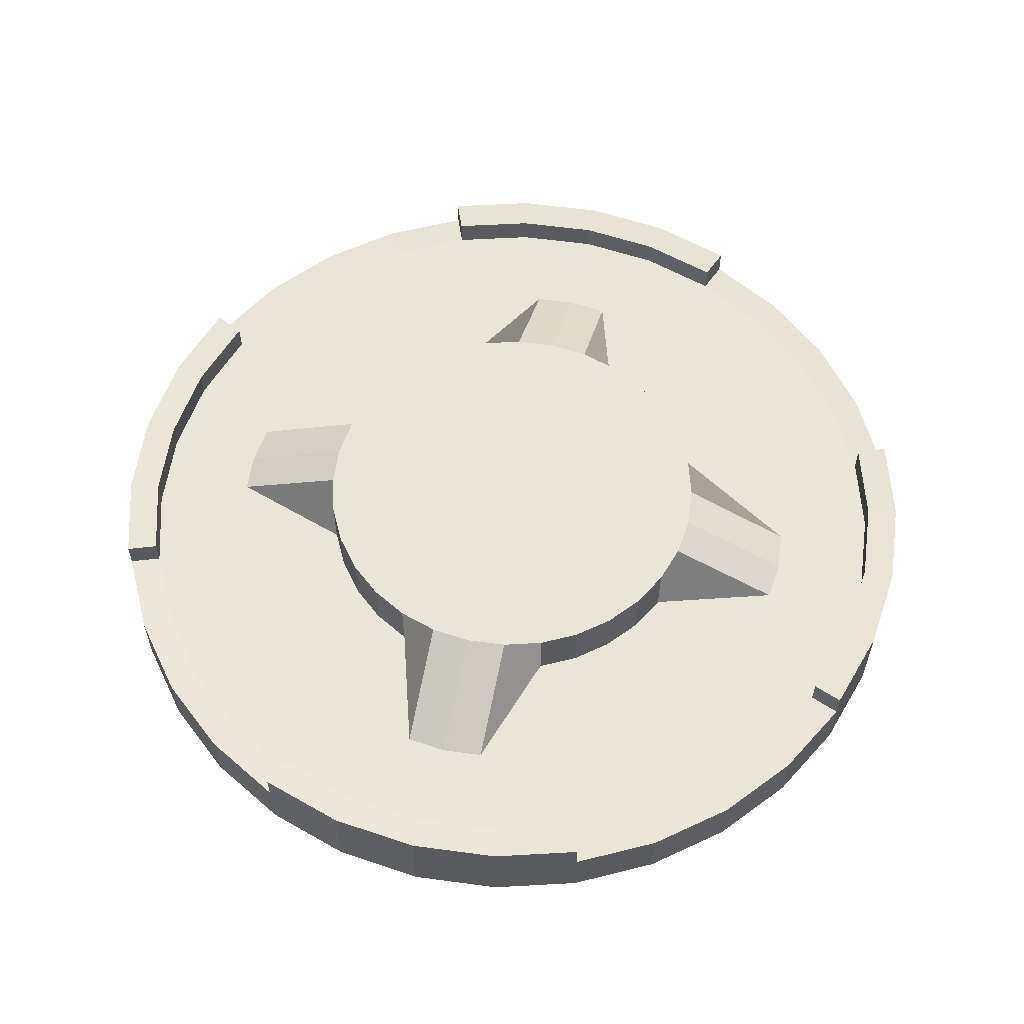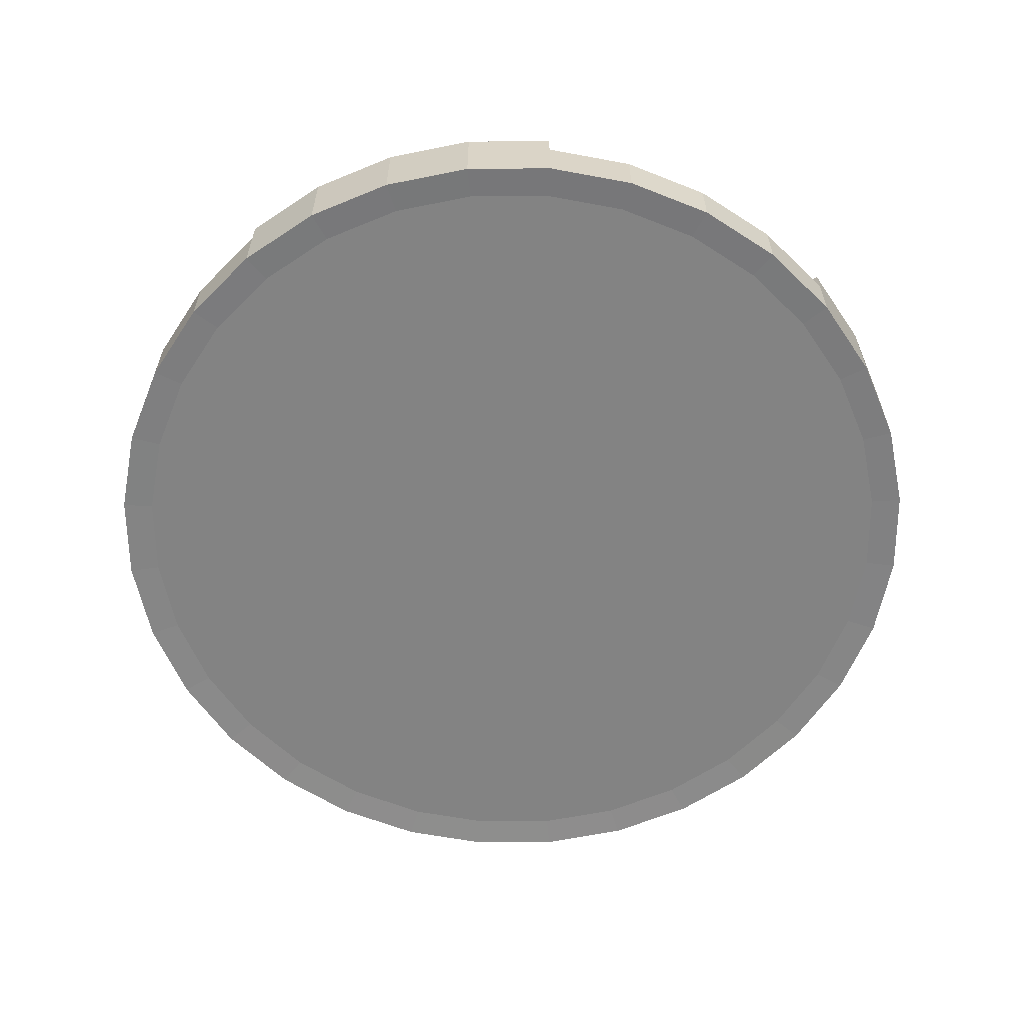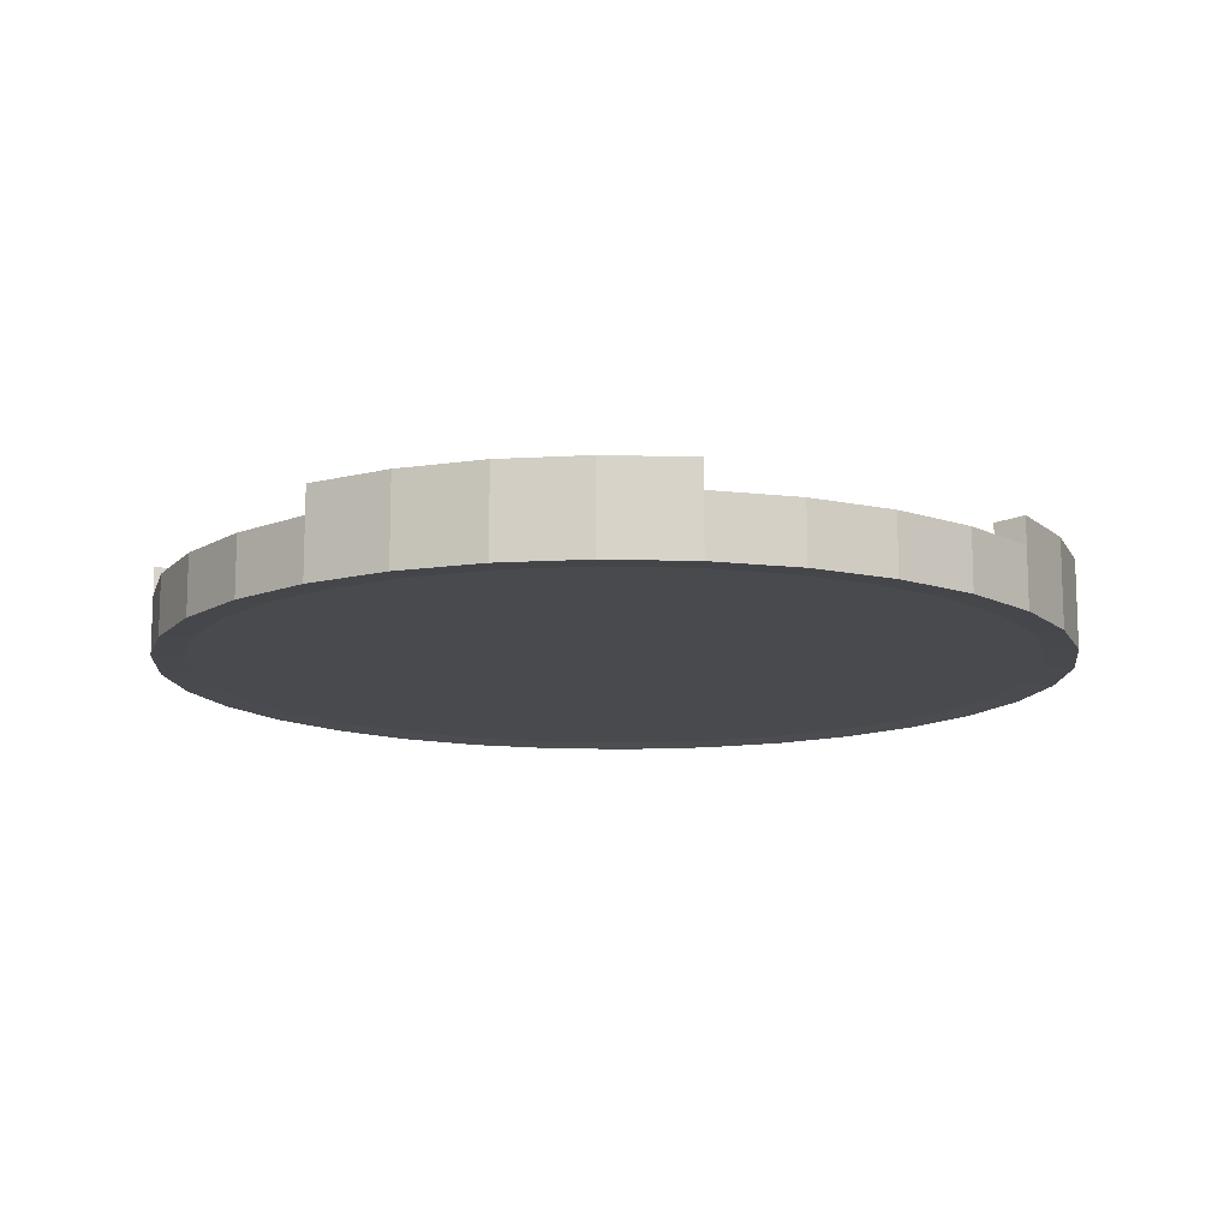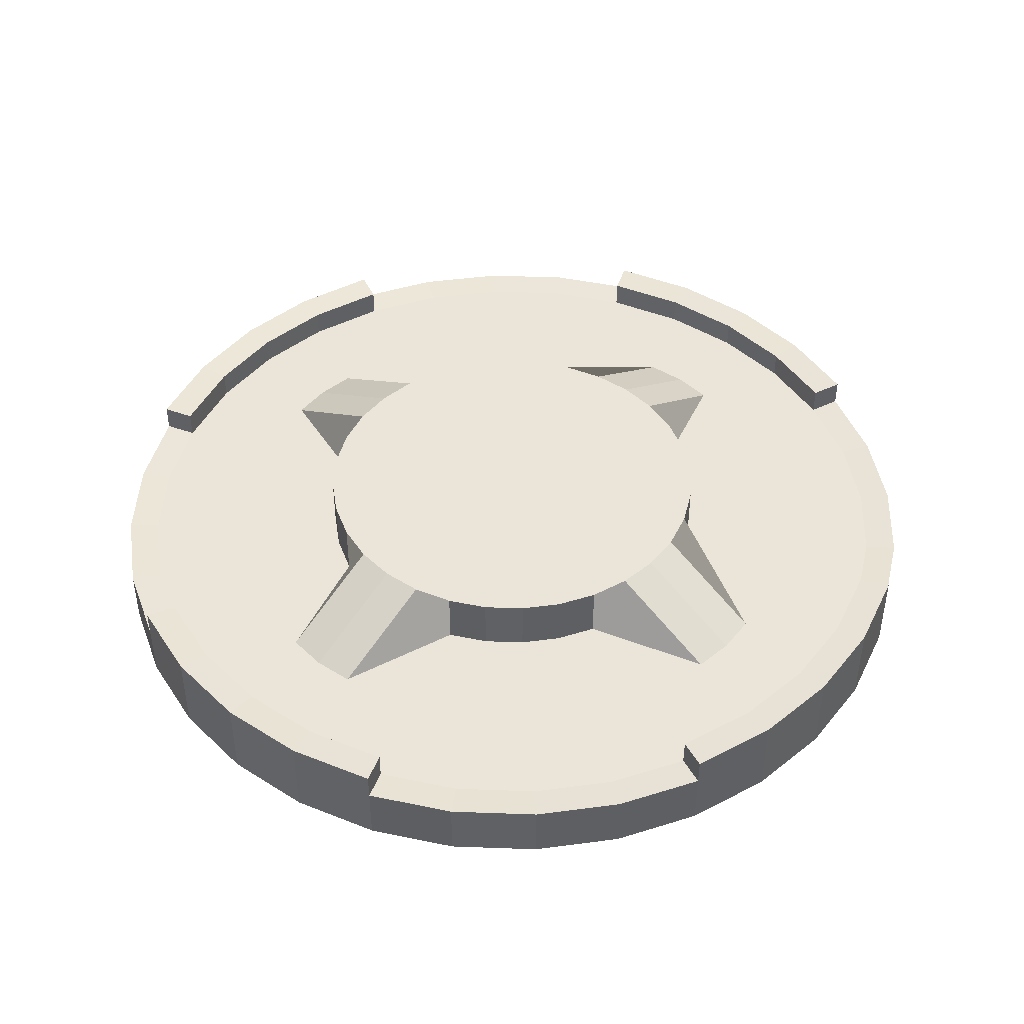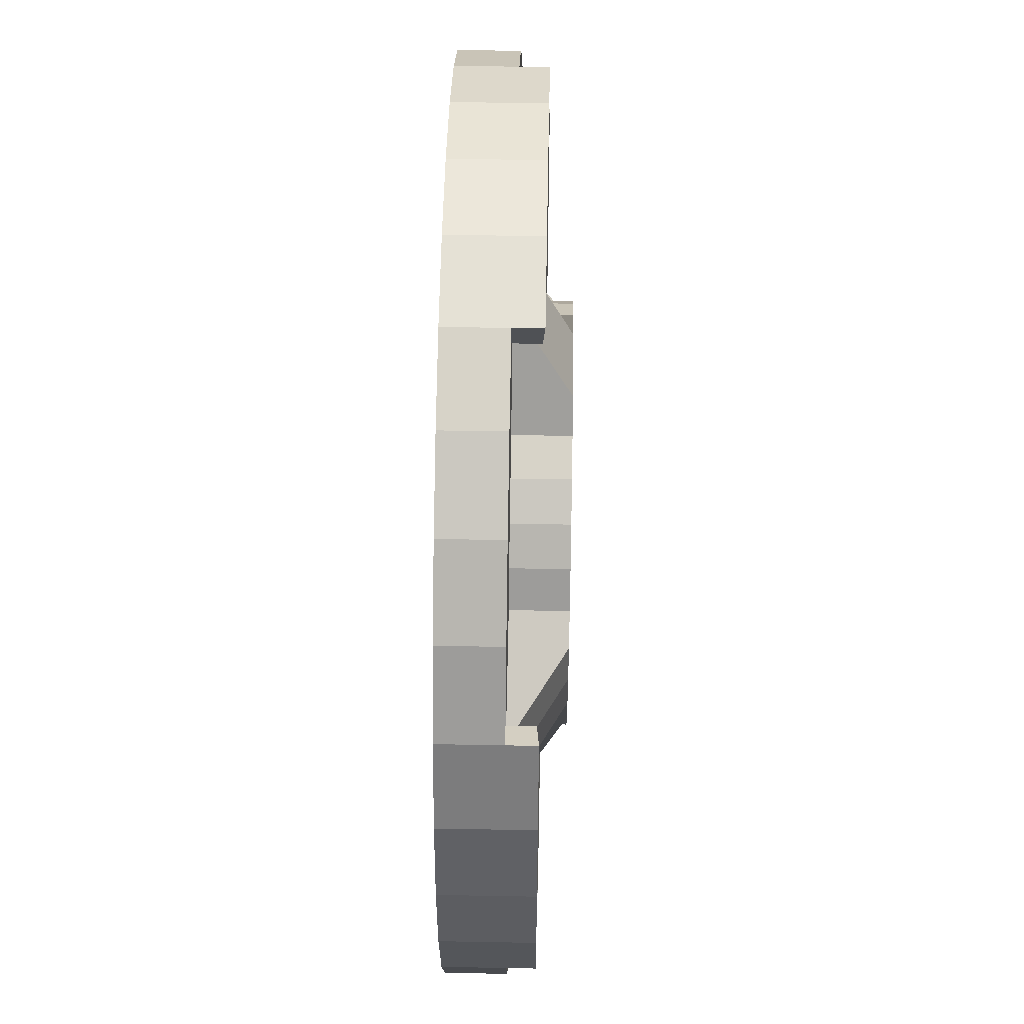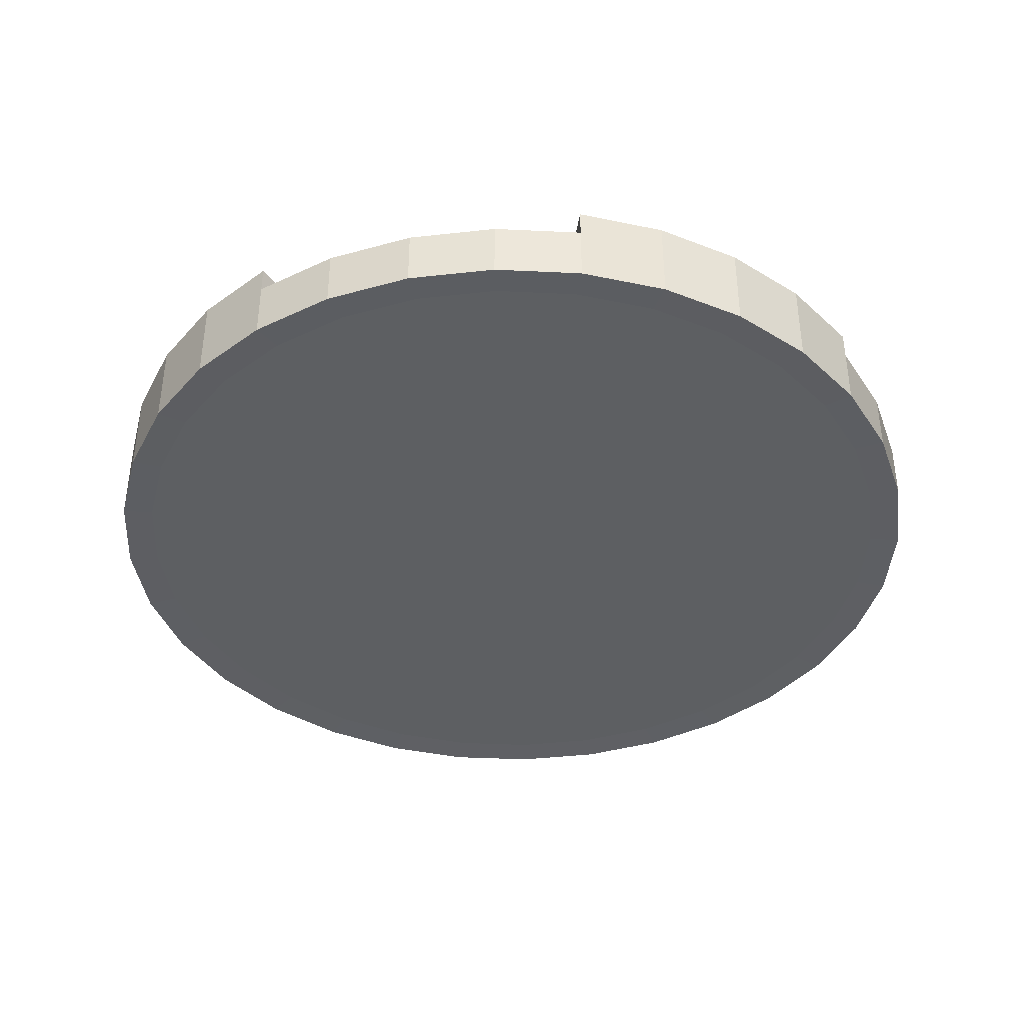
<metadata>
{"format":"obj","ext":"obj","renderer":"f3d","projection":"perspective","resolution":1024,"background":"white","views":[{"elev":58.2,"azim":13.6,"up":"+Y"},{"elev":-61.0,"azim":17.3,"up":"+Y"},{"elev":-12.9,"azim":-76.8,"up":"+Y"},{"elev":44.5,"azim":-138.2,"up":"+Y"},{"elev":47.9,"azim":91.2,"up":"+Z"},{"elev":-39.7,"azim":58.5,"up":"+Y"}]}
</metadata>
<code>
o Cylinder
v 0 -2 -15
v 0 0 -15
v 2.926 -2 -14.71
v 2.926 0 -14.71
v 5.74 -2 -13.86
v 5.74 0 -13.86
v 8.334 -2 -12.47
v 8.334 0 -12.47
v 10.61 -2 -10.61
v 10.61 0 -10.61
v 12.47 -2 -8.334
v 12.47 0 -8.334
v 13.86 -2 -5.74
v 13.86 0 -5.74
v 14.71 -2 -2.926
v 14.71 0 -2.926
v 15 -2 1e-06
v 15 0 1e-06
v 14.71 -2 2.926
v 14.71 0 2.926
v 13.86 -2 5.74
v 13.86 0 5.74
v 12.47 -2 8.334
v 12.47 0 8.334
v 10.61 -2 10.61
v 10.61 0 10.61
v 8.334 -2 12.47
v 8.334 0 12.47
v 5.74 -2 13.86
v 5.74 0 13.86
v 2.926 -2 14.71
v 2.926 0 14.71
v -1e-06 -2 15
v -1e-06 0 15
v -2.926 -2 14.71
v -2.926 0 14.71
v -5.74 -2 13.86
v -5.74 0 13.86
v -8.334 -2 12.47
v -8.334 0 12.47
v -10.61 -2 10.61
v -10.61 0 10.61
v -12.47 -2 8.334
v -12.47 0 8.334
v -13.86 -2 5.74
v -13.86 0 5.74
v -14.71 -2 2.926
v -14.71 0 2.926
v -15 -2 -0
v -15 0 -0
v -14.71 -2 -2.926
v -14.71 0 -2.926
v -13.86 -2 -5.74
v -13.86 0 -5.74
v -12.47 -2 -8.334
v -12.47 0 -8.334
v -10.61 -2 -10.61
v -10.61 0 -10.61
v -8.334 -2 -12.47
v -8.334 0 -12.47
v -5.74 -2 -13.86
v -5.74 0 -13.86
v -2.926 -2 -14.71
v -2.926 0 -14.71
v -0 -2.076 -16.14
v 3.148 -2.076 -15.83
v 3.148 0.07582 -15.83
v -0 0.07582 -16.14
v 6.175 -2.076 -14.91
v 6.175 0.07582 -14.91
v 8.965 -2.076 -13.42
v 8.965 0.07582 -13.42
v 11.41 -2.076 -11.41
v 11.41 0.07582 -11.41
v 13.42 -2.076 -8.965
v 13.42 0.07582 -8.965
v 14.91 -2.076 -6.175
v 14.91 0.07582 -6.175
v 15.83 -2.076 -3.148
v 15.83 0.07582 -3.148
v 16.14 -2.076 1e-06
v 16.14 0.07582 1e-06
v 15.83 -2.076 3.148
v 15.83 0.07582 3.148
v 14.91 -2.076 6.175
v 14.91 0.07582 6.175
v 13.42 -2.076 8.965
v 13.42 0.07582 8.965
v 11.41 -2.076 11.41
v 11.41 0.07582 11.41
v 8.965 -2.076 13.42
v 8.965 0.07582 13.42
v 6.175 -2.076 14.91
v 6.175 0.07582 14.91
v 3.148 -2.076 15.83
v 3.148 0.07582 15.83
v -1e-06 -2.076 16.14
v -1e-06 0.07582 16.14
v -3.148 -2.076 15.83
v -3.148 0.07582 15.83
v -6.175 -2.076 14.91
v -6.175 0.07582 14.91
v -8.965 -2.076 13.42
v -8.965 0.07582 13.42
v -11.41 -2.076 11.41
v -11.41 0.07582 11.41
v -13.42 -2.076 8.965
v -13.42 0.07582 8.965
v -14.91 -2.076 6.175
v -14.91 0.07582 6.175
v -15.83 -2.076 3.148
v -15.83 0.07582 3.148
v -16.14 -2.076 -0
v -16.14 0.07582 -0
v -15.83 -2.076 -3.148
v -15.83 0.07582 -3.148
v -14.91 -2.076 -6.175
v -14.91 0.07582 -6.175
v -13.42 -2.076 -8.965
v -13.42 0.07582 -8.965
v -11.41 -2.076 -11.41
v -11.41 0.07582 -11.41
v -8.965 -2.076 -13.42
v -8.965 0.07582 -13.42
v -6.175 -2.076 -14.91
v -6.175 0.07582 -14.91
v -3.148 -2.076 -15.83
v -3.148 0.07582 -15.83
v 2.926 1 -14.71
v -0 1 -15
v 5.74 1 -13.86
v 13.86 1 -5.74
v 14.71 1 -2.926
v 15 1 1e-06
v 14.71 1 2.926
v 13.86 1 5.74
v 6.175 1.076 -14.91
v 5.74 1 13.86
v 2.926 1 14.71
v -1e-06 1 15
v -2.926 1 14.71
v -5.74 1 13.86
v 15.83 1.076 3.148
v 14.91 1.076 6.175
v -13.86 1 5.74
v -14.71 1 2.926
v -15 1 -0
v -14.91 1.076 -6.175
v -13.86 1 -5.74
v -14.71 1 -2.926
v -0 1.076 -16.14
v 3.148 1.076 -15.83
v -3.148 1.076 15.83
v -6.175 1.076 14.91
v -5.74 1 -13.86
v -2.926 1 -14.71
v 14.91 1.076 -6.175
v 15.83 1.076 -3.148
v 16.14 1.076 1e-06
v 6.175 1.076 14.91
v 3.148 1.076 15.83
v -1e-06 1.076 16.14
v -14.91 1.076 6.175
v -15.83 1.076 3.148
v -16.14 1.076 -0
v -15.83 1.076 -3.148
v -6.175 1.076 -14.91
v -3.148 1.076 -15.83
v 1.463 0 -11.36
v 0 0 -11.5
v 2.87 0 -6.929
v 4.167 0 -6.236
v 5.303 0 -5.303
v 6.236 0 -4.167
v 6.929 0 -2.87
v 11.36 0 -1.463
v 11.5 0 0
v 11.36 0 1.463
v 6.929 0 2.87
v 6.236 0 4.167
v 5.303 0 5.303
v 4.167 0 6.236
v 2.87 0 6.929
v 1.463 0 11.36
v -1e-06 0 11.5
v -1.463 0 11.36
v -2.87 0 6.929
v -4.167 0 6.236
v -5.303 0 5.303
v -6.236 0 4.167
v -6.929 0 2.87
v -11.36 0 1.463
v -11.5 0 -0
v -11.36 0 -1.463
v -6.929 0 -2.87
v -6.236 0 -4.167
v -5.303 0 -5.303
v -4.167 0 -6.236
v -2.87 0 -6.929
v -1.463 0 -11.36
v 1.463 2 -7.356
v 0 2 -7.5
v 2.87 2 -6.929
v 4.167 2 -6.236
v 5.303 2 -5.303
v 6.236 2 -4.167
v 6.929 2 -2.87
v 7.356 2 -1.463
v 7.5 2 0
v 7.356 2 1.463
v 6.929 2 2.87
v 6.236 2 4.167
v 5.303 2 5.303
v 4.167 2 6.236
v 2.87 2 6.929
v 1.463 2 7.356
v -1e-06 2 7.5
v -1.463 2 7.356
v -2.87 2 6.929
v -4.167 2 6.236
v -5.303 2 5.303
v -6.236 2 4.167
v -6.929 2 2.87
v -7.356 2 1.463
v -7.5 2 -0
v -7.356 2 -1.463
v -6.929 2 -2.87
v -6.236 2 -4.167
v -5.303 2 -5.303
v -4.167 2 -6.236
v -2.87 2 -6.929
v -1.463 2 -7.356
f 63 61 125 127
f 45 43 107 109
f 98 96 161 162
f 27 25 89 91
f 9 7 71 73
f 80 78 157 158
f 61 59 123 125
f 43 41 105 107
f 25 23 87 89
f 114 112 164 165
f 7 5 69 71
f 59 57 121 123
f 96 94 160 161
f 41 39 103 105
f 23 21 85 87
f 5 3 66 69
f 57 55 119 121
f 68 128 168 151
f 39 37 101 103
f 21 19 83 85
f 112 110 163 164
f 40 38 187 188
f 55 53 117 119
f 1 3 5 7 9 11 13 15 17 19 21 23 25 27 29 31 33 35 37 39 41 43 45 47 49 51 53 55 57 59 61 63
f 65 68 67 66
f 66 67 70 69
f 69 70 72 71
f 71 72 74 73
f 73 74 76 75
f 75 76 78 77
f 77 78 80 79
f 79 80 82 81
f 81 82 84 83
f 83 84 86 85
f 85 86 88 87
f 87 88 90 89
f 89 90 92 91
f 91 92 94 93
f 93 94 96 95
f 95 96 98 97
f 97 98 100 99
f 99 100 102 101
f 101 102 104 103
f 103 104 106 105
f 105 106 108 107
f 107 108 110 109
f 109 110 112 111
f 111 112 114 113
f 113 114 116 115
f 115 116 118 117
f 117 118 120 119
f 119 120 122 121
f 121 122 124 123
f 123 124 126 125
f 125 126 128 127
f 127 128 68 65
f 11 9 73 75
f 29 27 91 93
f 47 45 109 111
f 4 6 131 129
f 1 63 127 65
f 128 126 167 168
f 13 11 75 77
f 31 29 93 95
f 49 47 111 113
f 15 13 77 79
f 33 31 95 97
f 20 22 136 135
f 51 49 113 115
f 17 15 79 81
f 35 33 97 99
f 53 51 115 117
f 2 4 129 130
f 19 17 81 83
f 37 35 99 101
f 36 38 142 141
f 3 1 65 66
f 129 131 137 152
f 135 136 144 143
f 130 129 152 151
f 141 142 154 153
f 155 156 168 167
f 145 146 164 163
f 156 130 151 168
f 138 139 161 160
f 146 147 165 164
f 132 133 158 157
f 139 140 162 161
f 147 150 166 165
f 133 134 159 158
f 140 141 153 162
f 150 149 148 166
f 134 135 143 159
f 116 114 165 166
f 62 64 156 155
f 82 80 158 159
f 100 98 162 153
f 46 48 146 145
f 118 116 166 148
f 64 2 130 156
f 84 82 159 143
f 30 32 139 138
f 102 100 153 154
f 67 68 151 152
f 48 50 147 146
f 14 16 133 132
f 86 84 143 144
f 32 34 140 139
f 50 52 150 147
f 70 67 152 137
f 16 18 134 133
f 34 36 141 140
f 52 54 149 150
f 18 20 135 134
f 196 195 227 228
f 58 56 196 197
f 14 12 174 175
f 32 30 183 184
f 50 48 192 193
f 6 4 169 171
f 24 22 179 180
f 42 40 188 189
f 60 58 197 198
f 16 14 175 176
f 34 32 184 185
f 52 50 193 194
f 8 6 171 172
f 26 24 180 181
f 44 42 189 190
f 62 60 198 199
f 18 16 176 177
f 36 34 185 186
f 54 52 194 195
f 10 8 172 173
f 28 26 181 182
f 46 44 190 191
f 64 62 199 200
f 20 18 177 178
f 38 36 186 187
f 56 54 195 196
f 12 10 173 174
f 30 28 182 183
f 48 46 191 192
f 4 2 170 169
f 2 64 200 170
f 22 20 178 179
f 201 202 232 231 230 229 228 227 226 225 224 223 222 221 220 219 218 217 216 215 214 213 212 211 210 209 208 207 206 205 204 203
f 183 182 214 215
f 169 170 202 201
f 197 196 228 229
f 184 183 215 216
f 171 169 201 203
f 198 197 229 230
f 185 184 216 217
f 172 171 203 204
f 199 198 230 231
f 186 185 217 218
f 173 172 204 205
f 200 199 231 232
f 187 186 218 219
f 174 173 205 206
f 170 200 232 202
f 188 187 219 220
f 175 174 206 207
f 189 188 220 221
f 176 175 207 208
f 190 189 221 222
f 177 176 208 209
f 191 190 222 223
f 178 177 209 210
f 192 191 223 224
f 179 178 210 211
f 193 192 224 225
f 180 179 211 212
f 194 193 225 226
f 181 180 212 213
f 195 194 226 227
f 182 181 213 214
f 163 110 46 145
f 44 46 110 108
f 42 44 108 106
f 40 42 106 104
f 38 40 104 102
f 38 102 154 142
f 54 118 148 149
f 54 56 120 118
f 56 58 122 120
f 58 60 124 122
f 60 62 126 124
f 167 126 62 155
f 6 70 137 131
f 6 8 72 70
f 8 10 74 72
f 10 12 76 74
f 12 14 78 76
f 22 86 144 136
f 157 78 14 132
f 22 24 88 86
f 24 26 90 88
f 26 28 92 90
f 28 30 94 92
f 160 94 30 138

</code>
